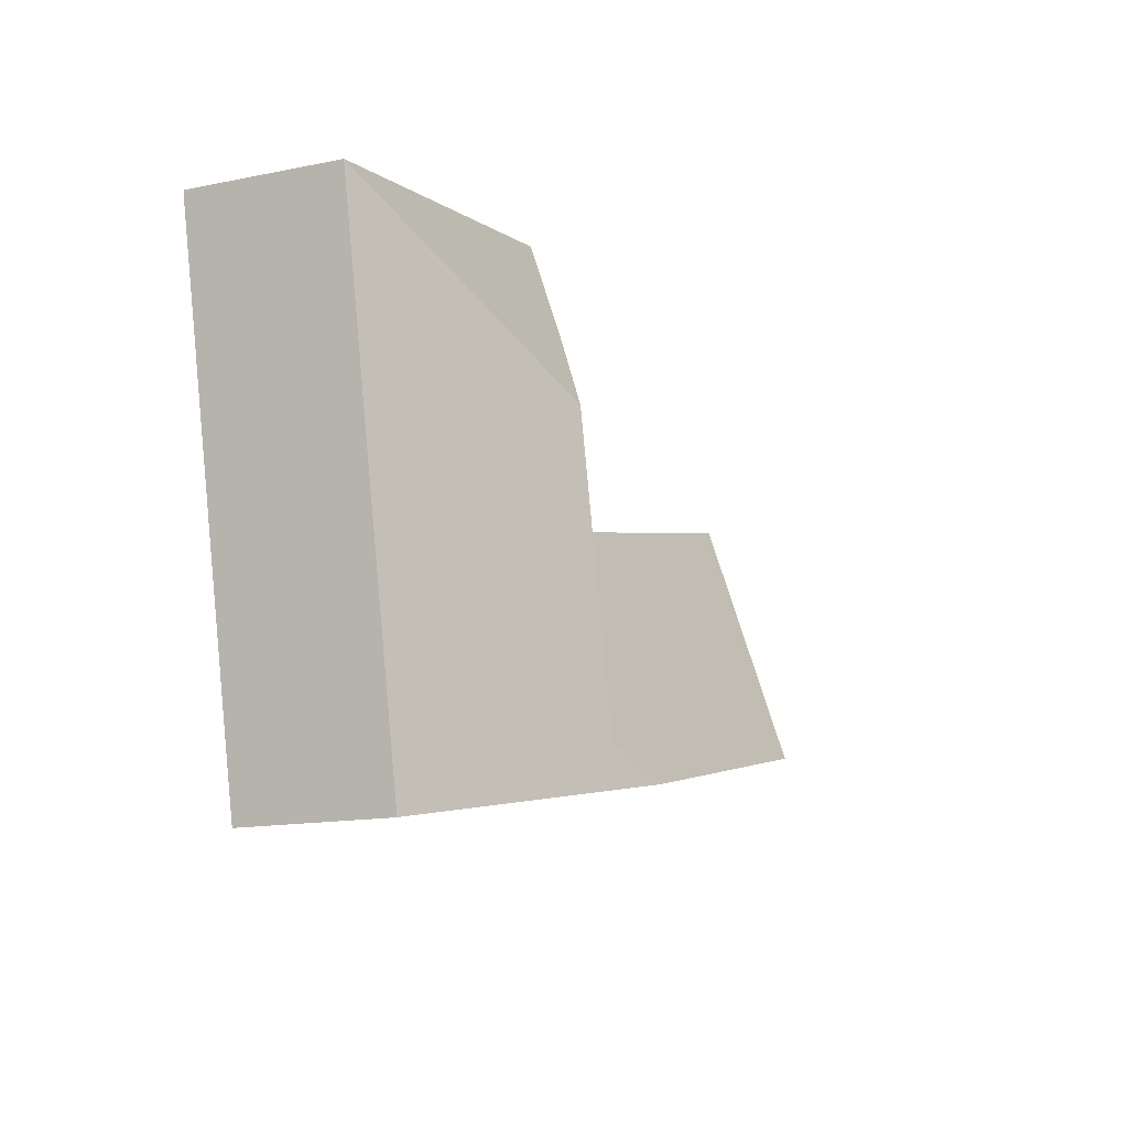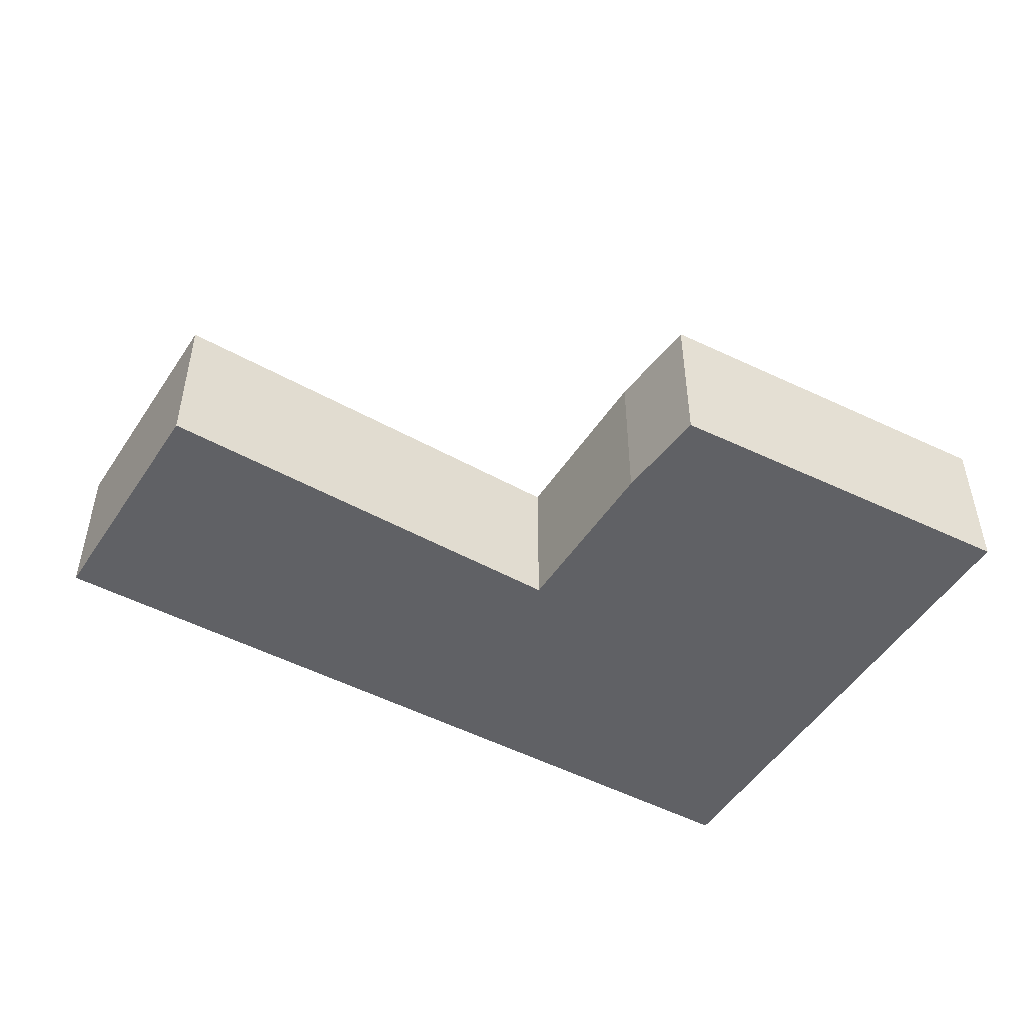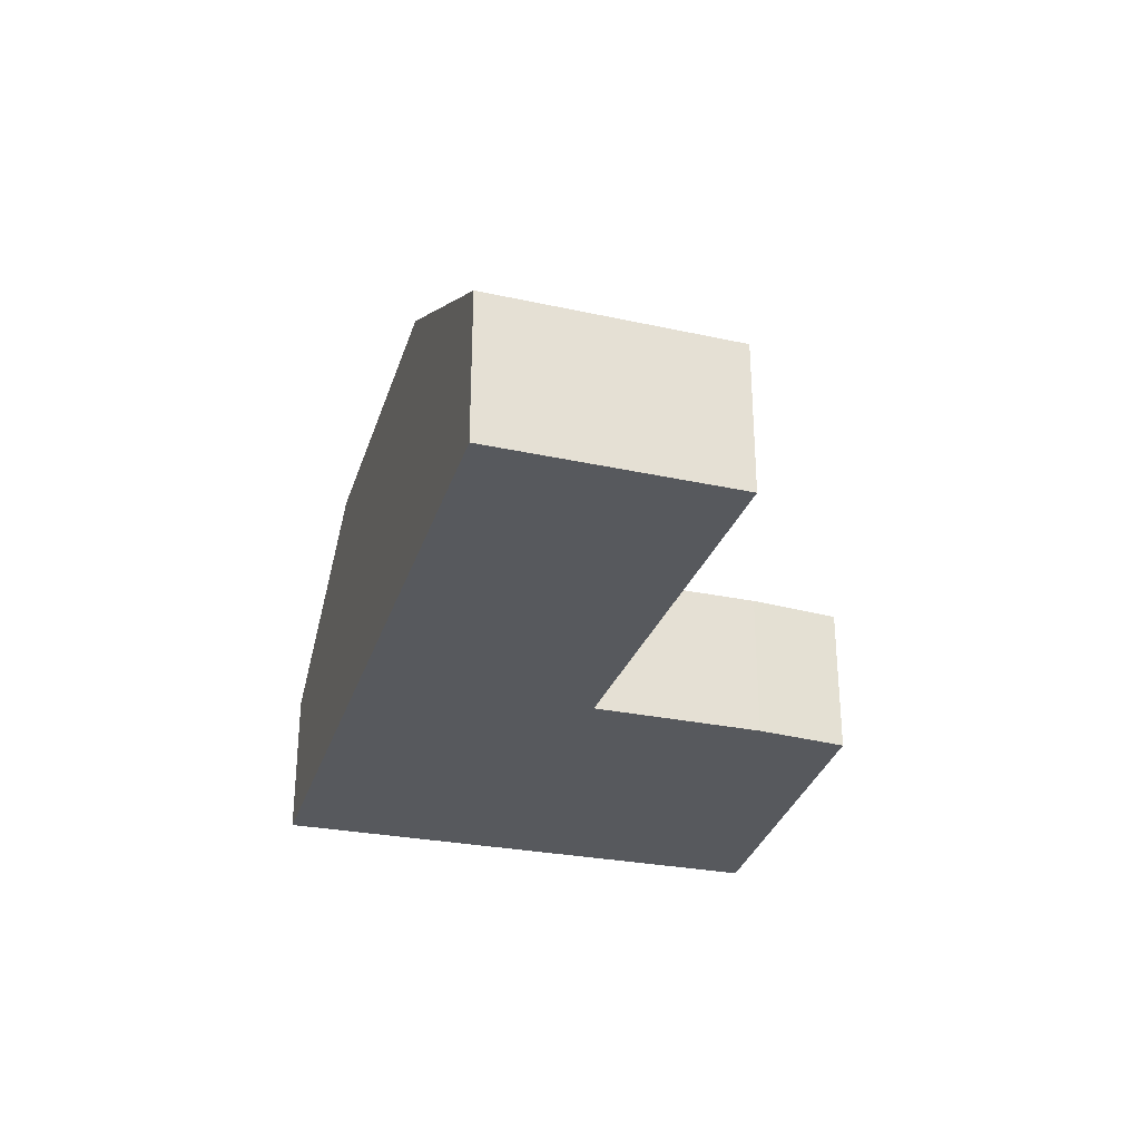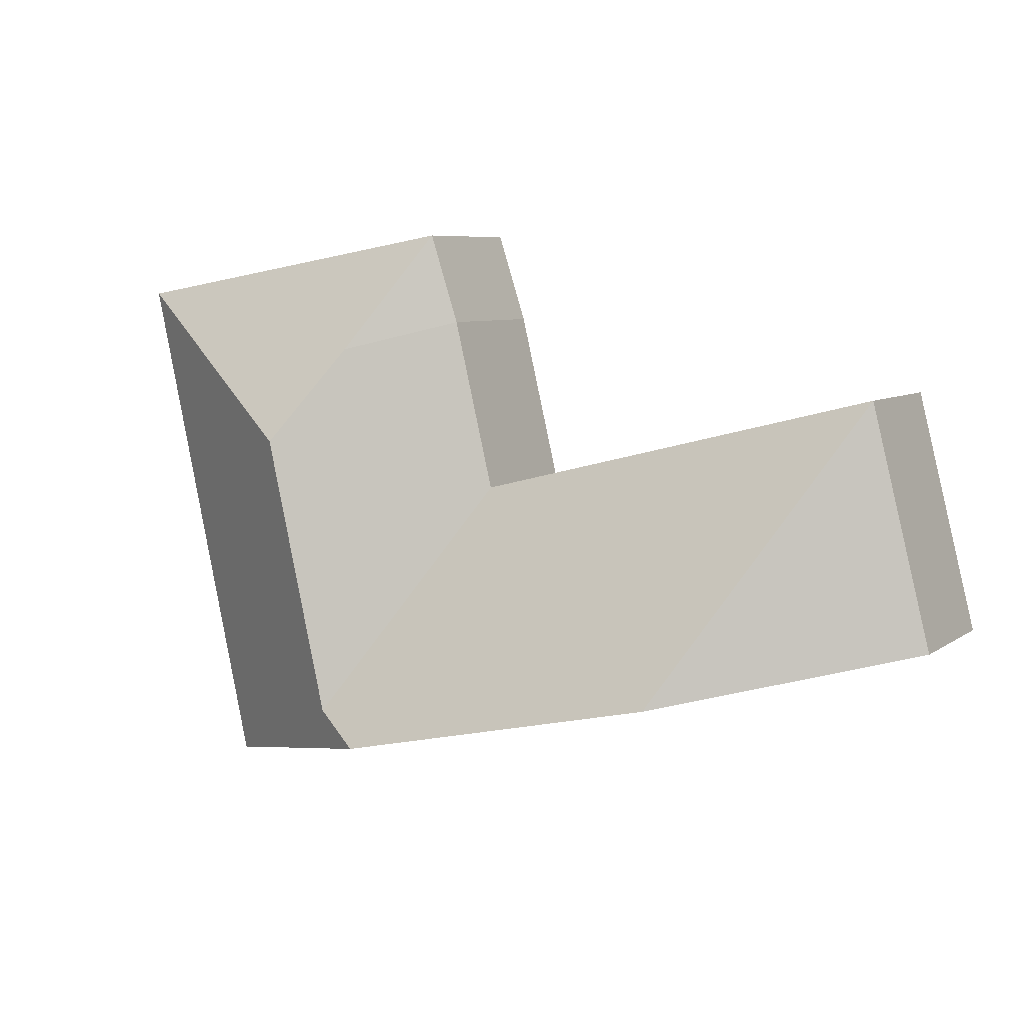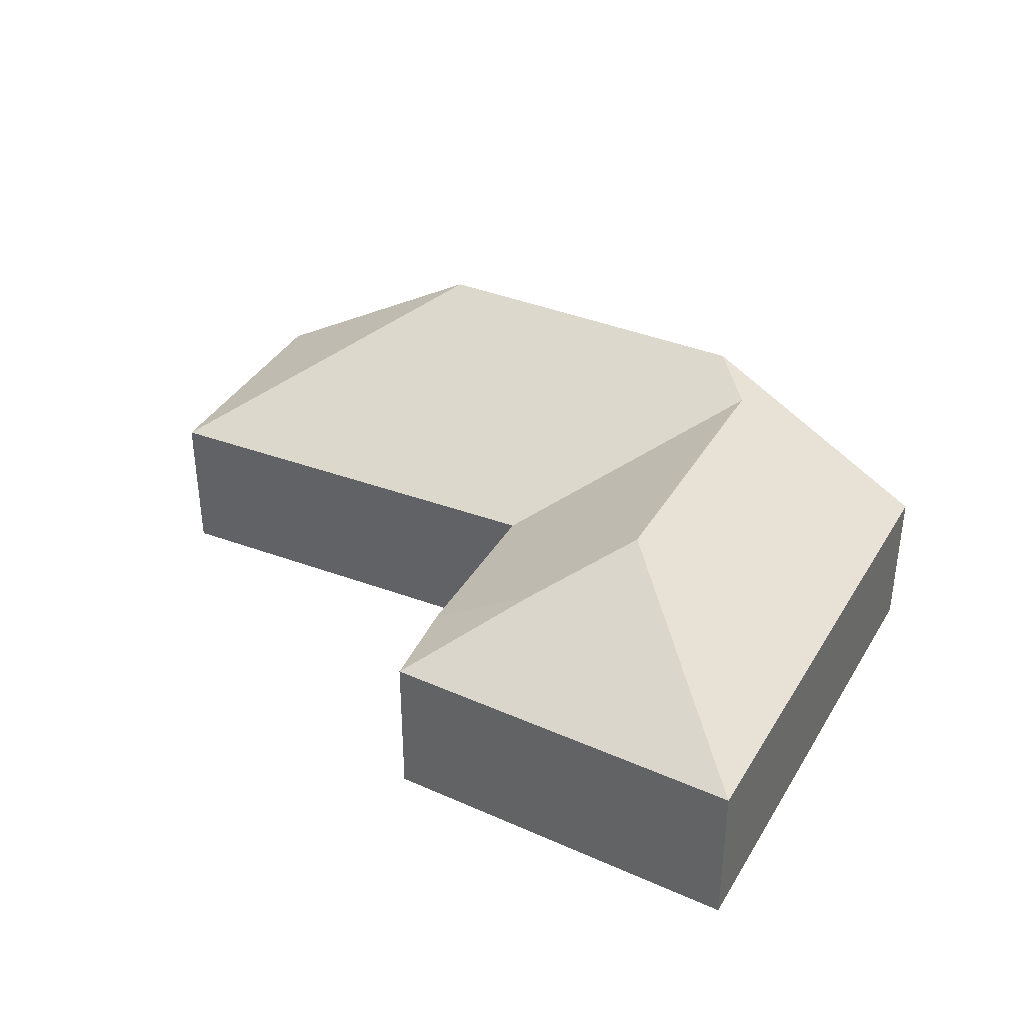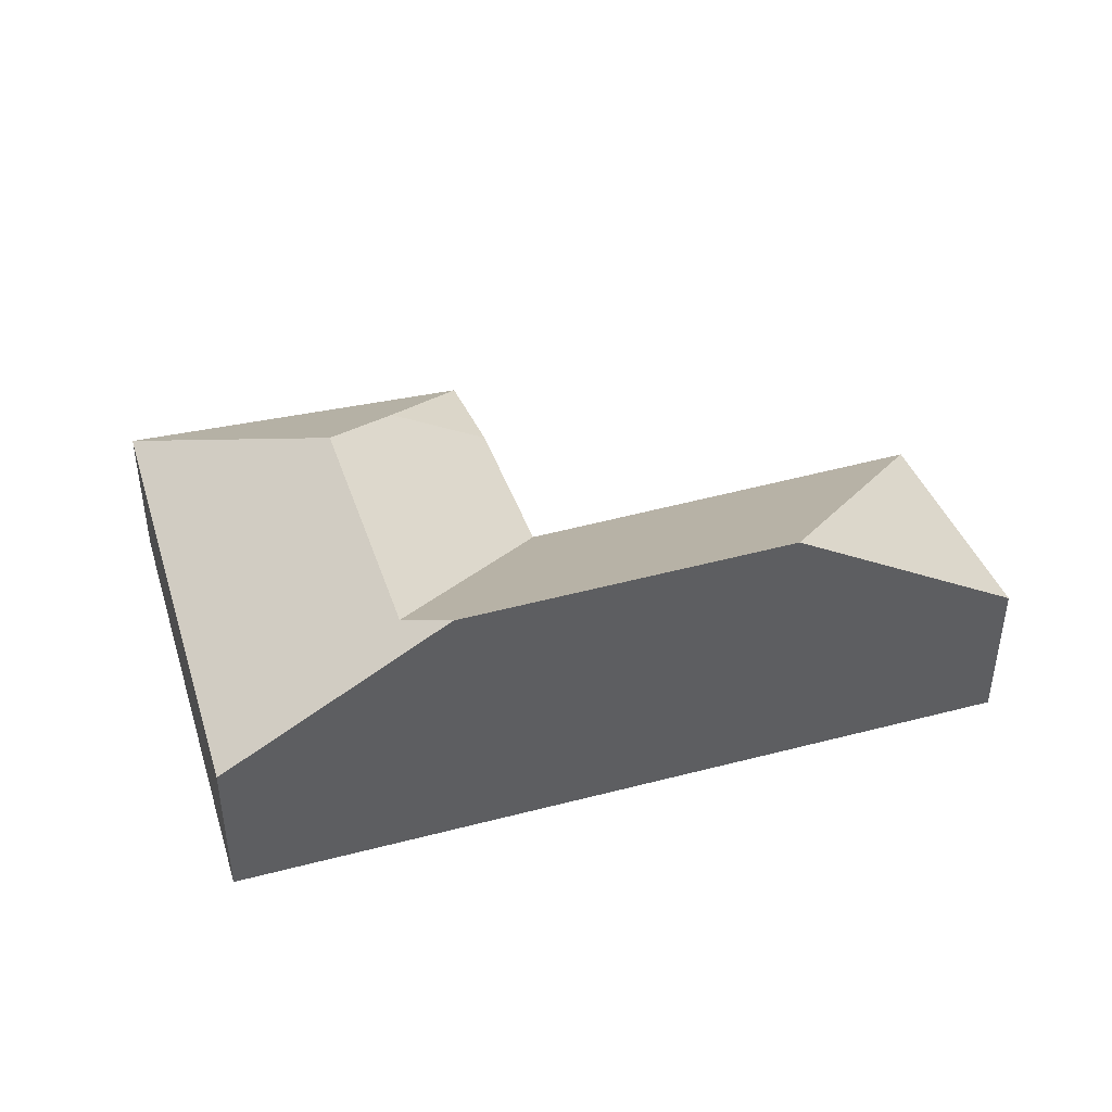
<metadata>
{"format":"obj","ext":"obj","renderer":"f3d","projection":"perspective","resolution":1024,"background":"white","views":[{"elev":-14.7,"azim":113.6,"up":"+Z"},{"elev":-48.2,"azim":-18.1,"up":"+Y"},{"elev":-29.7,"azim":-93.8,"up":"+Y"},{"elev":6.8,"azim":-151.8,"up":"+Z"},{"elev":36.4,"azim":39.9,"up":"+Y"},{"elev":41.6,"azim":175.1,"up":"+Y"}]}
</metadata>
<code>
v -1.4 -0.1002 2.104
v -1.393 -0.1002 2.126
v -1.376 -0.08596 2.098
v -1.522 -0.1002 2.032
v -1.507 -0.1002 2.088
v -1.466 -0.0674 2.019
v -1.507 -0.1358 2.088
v -1.507 -0.1002 2.088
v -1.522 -0.1002 2.032
v -1.522 -0.1358 2.032
v -1.41 -0.1002 2.064
v -1.507 -0.1002 2.088
v -1.507 -0.1358 2.088
v -1.41 -0.1358 2.064
v -1.4 -0.1358 2.104
v -1.393 -0.1358 2.126
v -1.361 -0.07458 2.075
v -1.376 -0.07423 2.009
v -1.388 -0.06856 2.002
v -1.308 -0.1002 2.111
v -1.388 -0.06856 2.002
v -1.334 -0.1002 1.99
v -1.334 -0.1358 1.99
v -1.522 -0.1358 2.032
v -1.522 -0.1002 2.032
v -1.466 -0.0674 2.019
v -1.41 -0.1358 2.064
v -1.507 -0.1358 2.088
v -1.522 -0.1358 2.032
v -1.393 -0.1358 2.126
v -1.4 -0.1358 2.104
v -1.334 -0.1358 1.99
v -1.308 -0.1358 2.111
v -1.308 -0.1358 2.111
v -1.308 -0.1002 2.111
v -1.393 -0.1002 2.126
v -1.393 -0.1358 2.126
v -1.334 -0.1002 1.99
v -1.308 -0.1002 2.111
v -1.308 -0.1358 2.111
v -1.334 -0.1358 1.99
f 1 2 3
f 4 5 6
f 7 8 9
f 7 9 10
f 11 12 13
f 11 13 14
f 11 14 15
f 1 11 15
f 15 16 2
f 1 15 2
f 17 18 11
f 1 17 11
f 17 1 3
f 18 19 6
f 18 6 5
f 18 5 11
f 20 17 3
f 20 3 2
f 21 22 23
f 21 23 24
f 21 24 25
f 21 25 26
f 27 28 29
f 30 31 27
f 27 29 32
f 30 27 32
f 33 30 32
f 34 35 36
f 34 36 37
f 22 19 18
f 22 18 17
f 22 17 20
f 38 35 40
f 38 40 41

</code>
